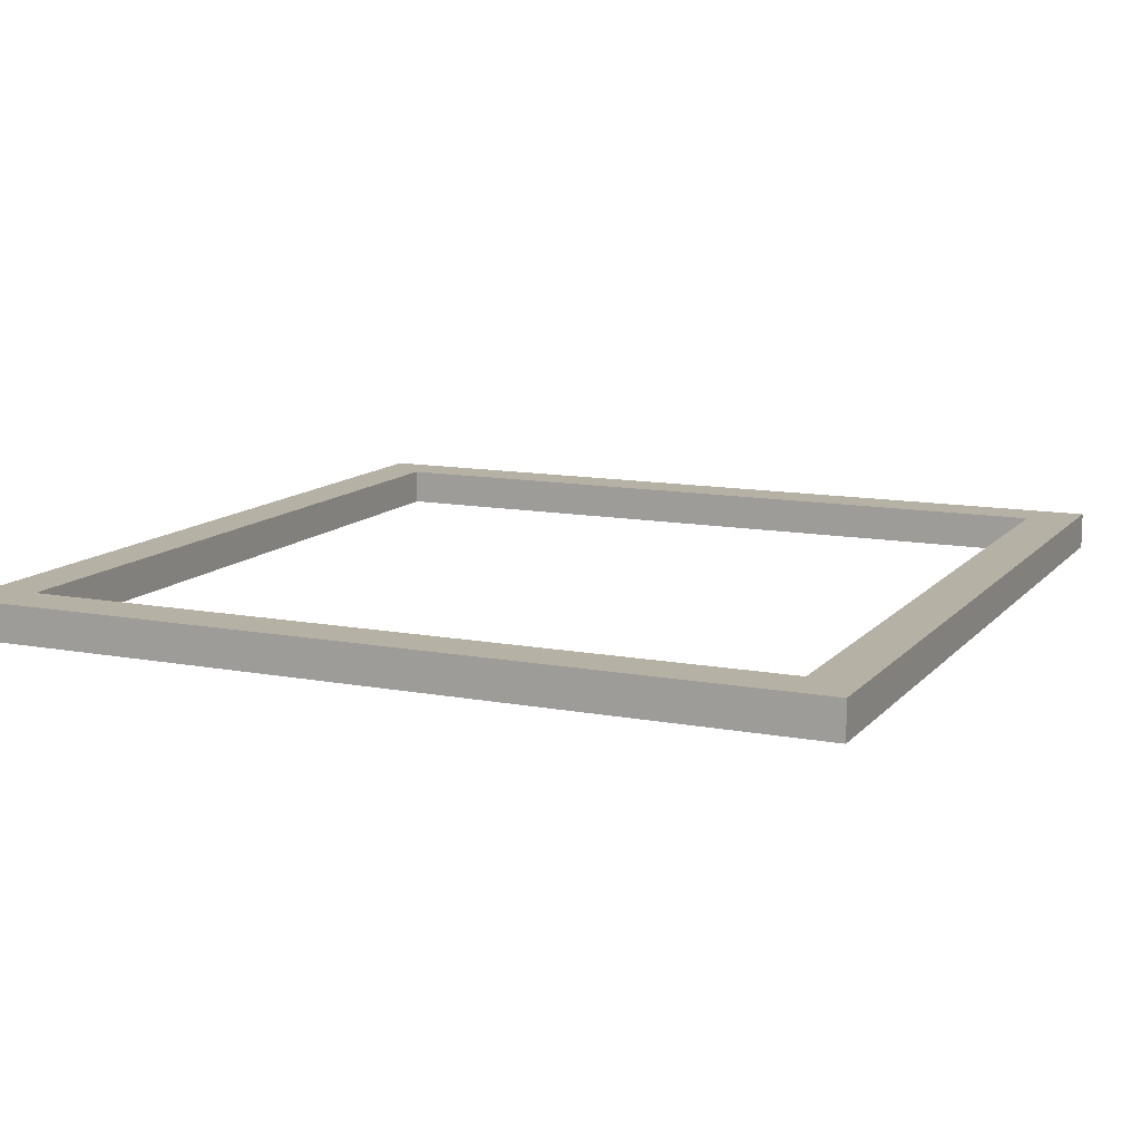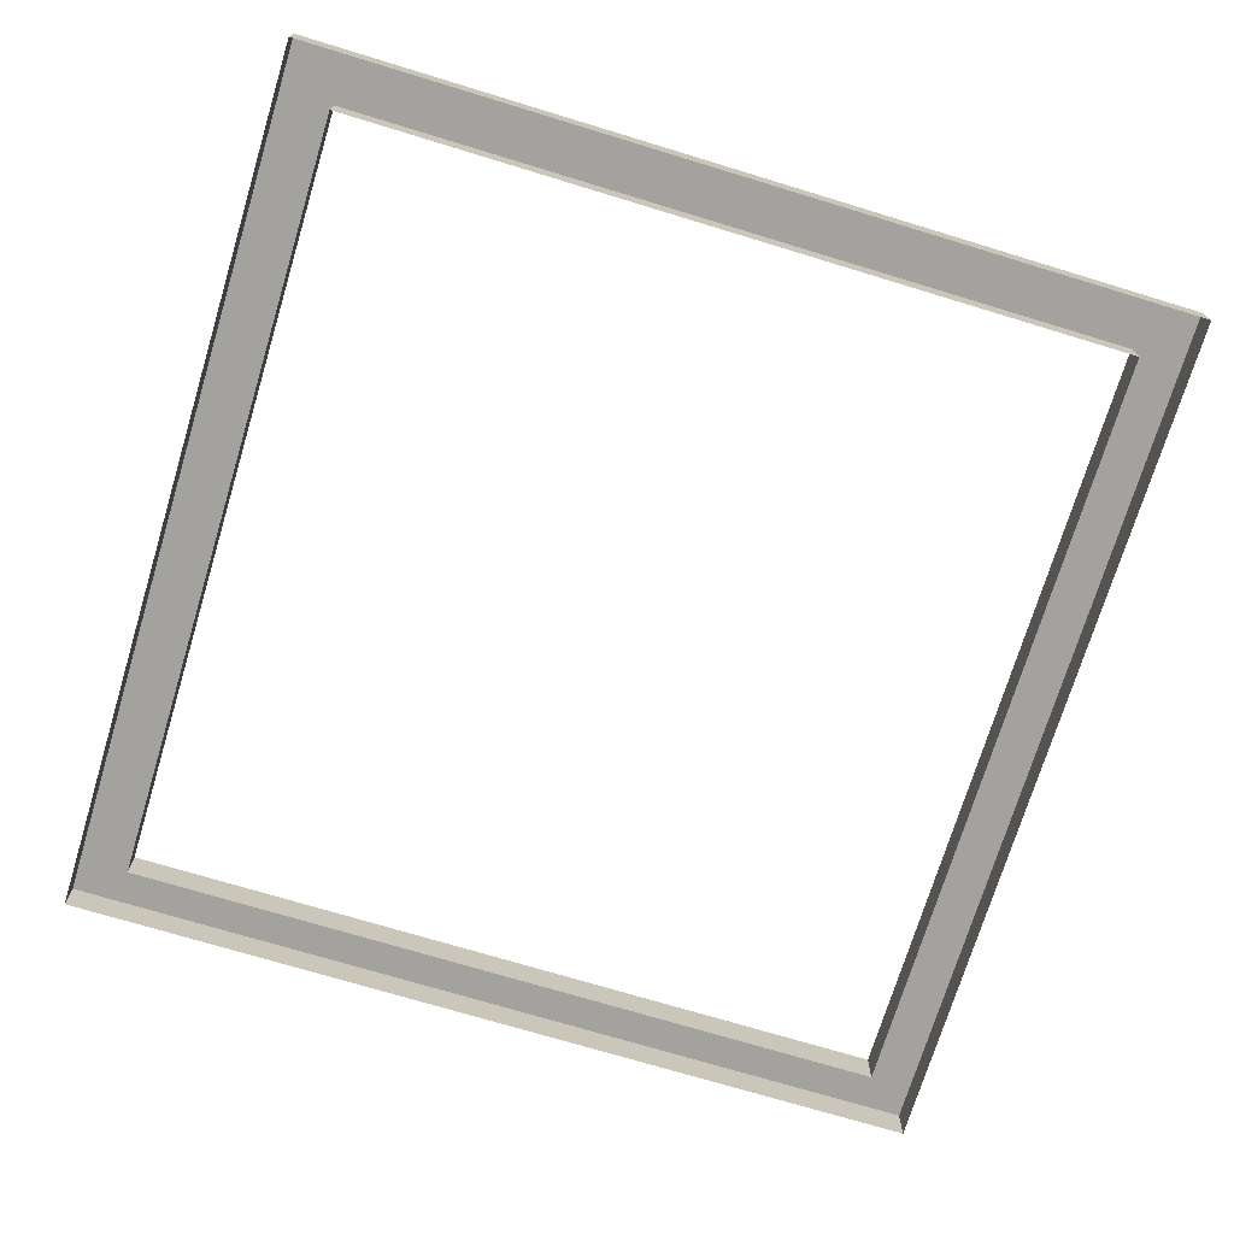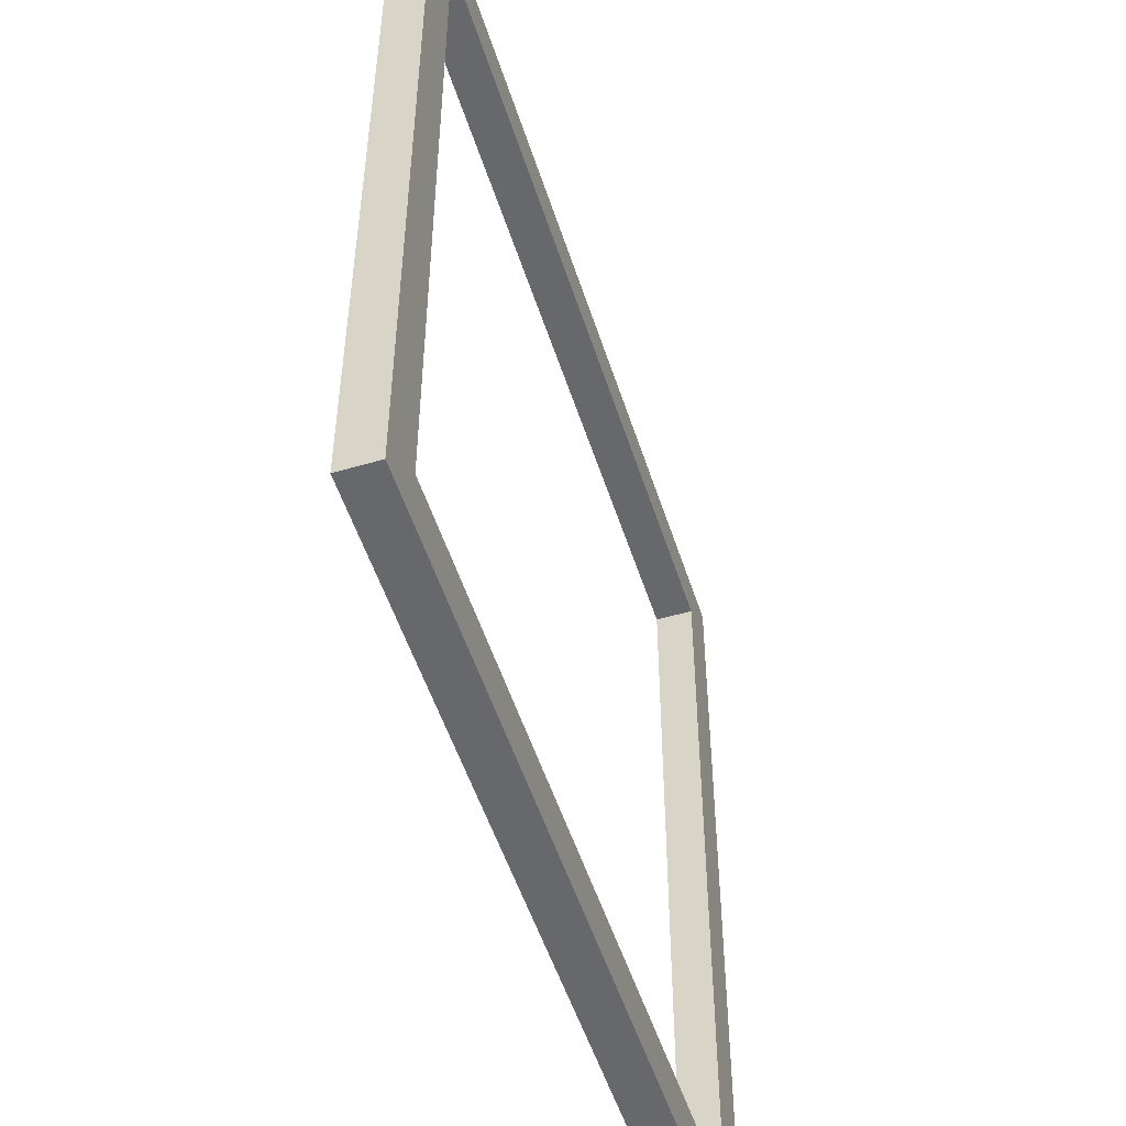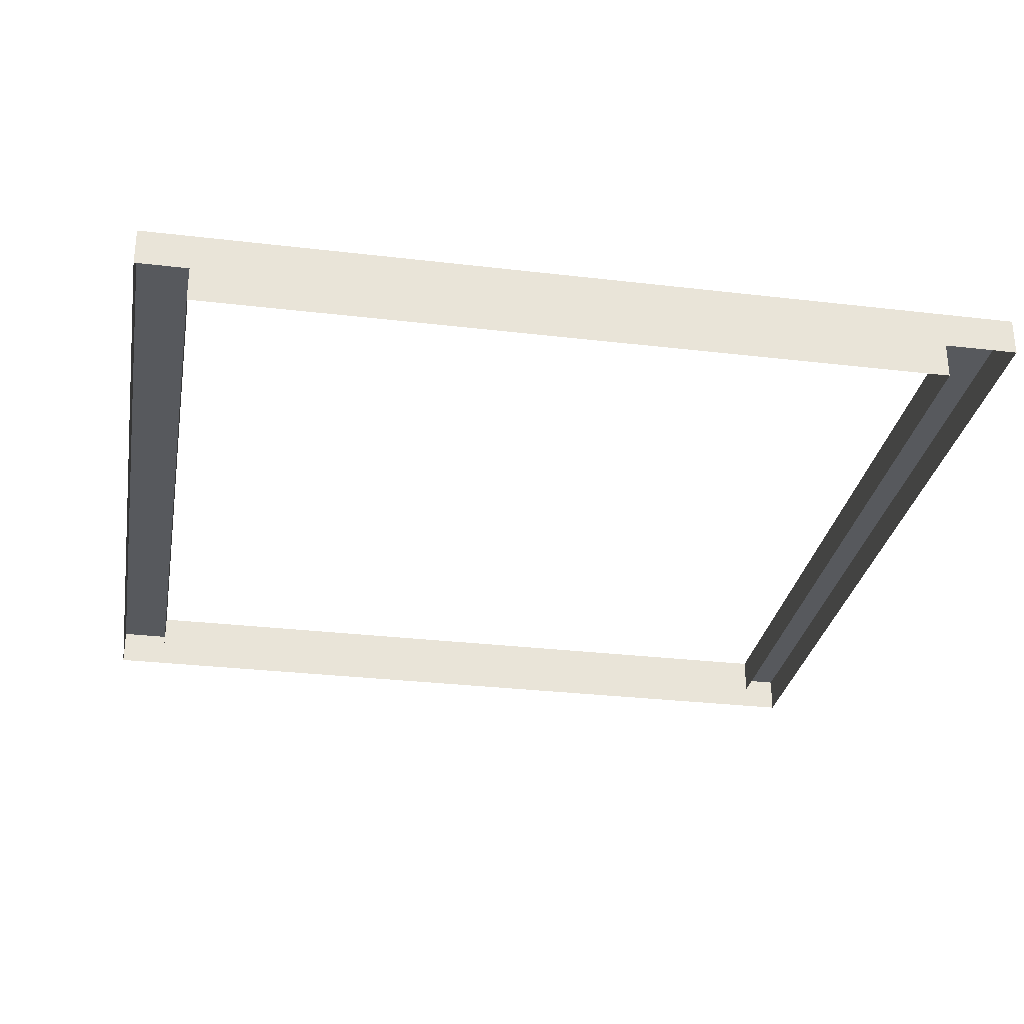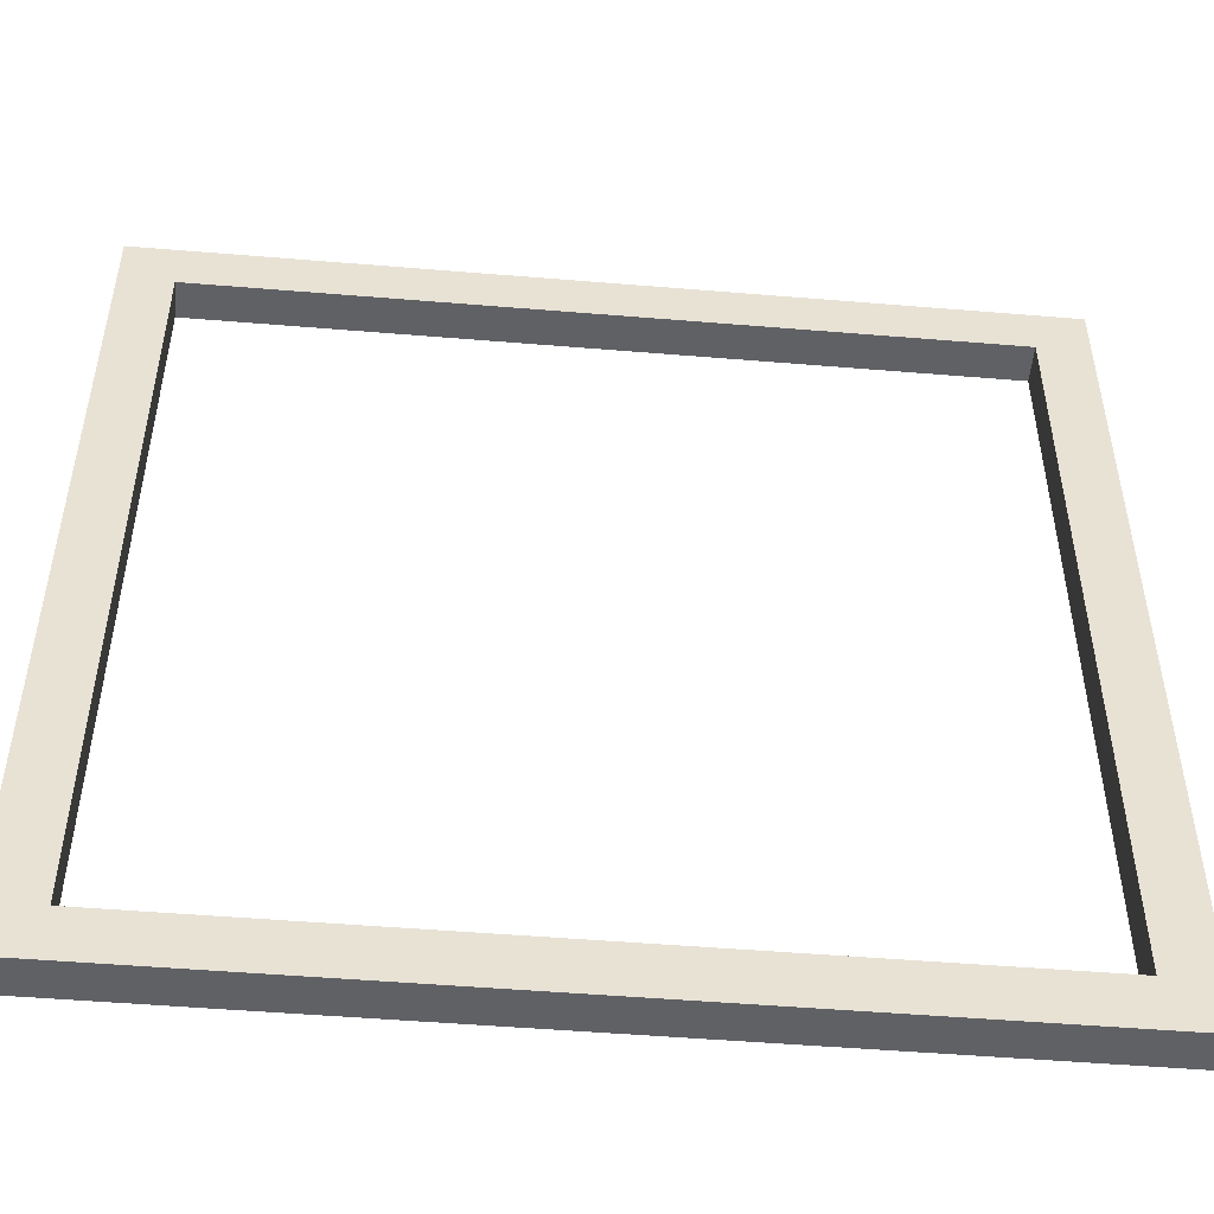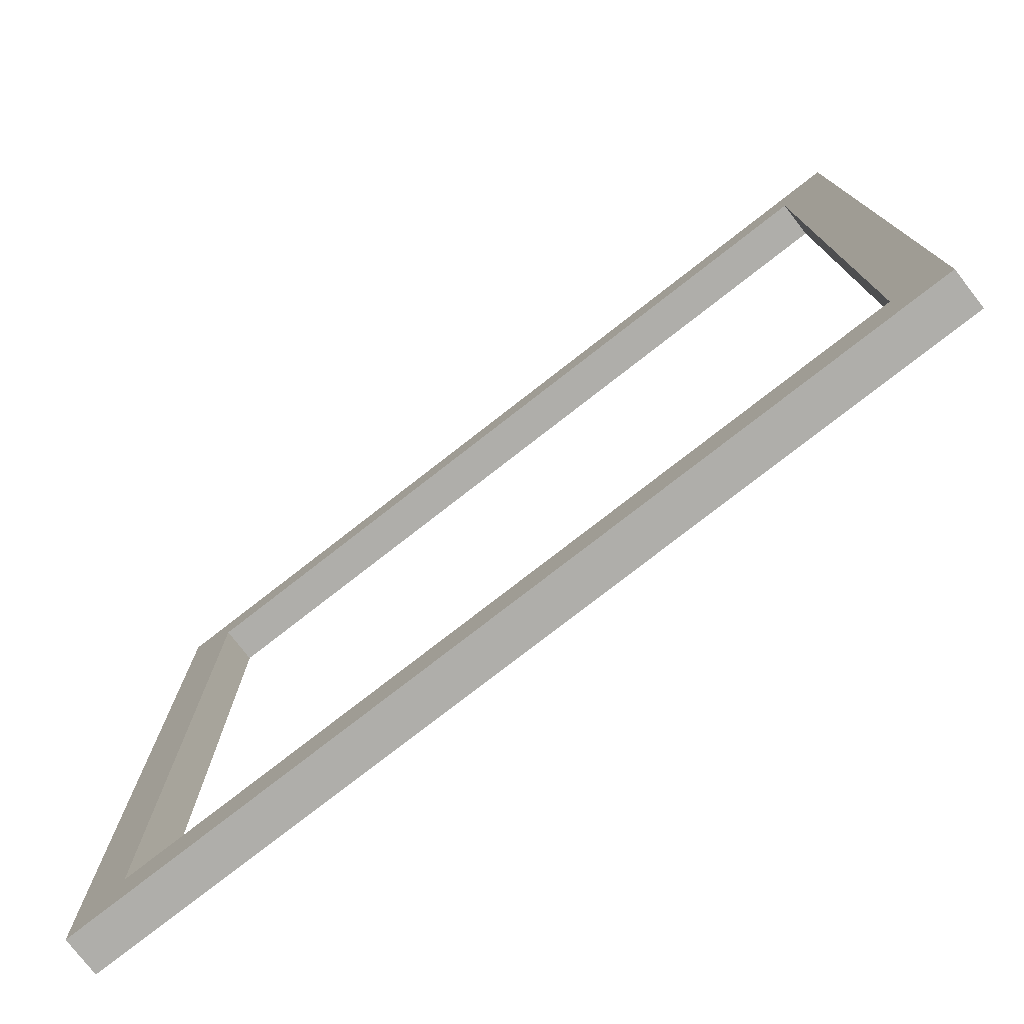
<metadata>
{"format":"obj","ext":"obj","renderer":"f3d","projection":"perspective","resolution":1024,"background":"white","views":[{"elev":11.9,"azim":-65.7,"up":"+Y"},{"elev":-72.6,"azim":73.1,"up":"+Y"},{"elev":-52.3,"azim":107.6,"up":"+Z"},{"elev":-29.7,"azim":80.1,"up":"+Y"},{"elev":-50.3,"azim":174.8,"up":"+Z"},{"elev":-77.6,"azim":-142.1,"up":"+Z"}]}
</metadata>
<code>
o Board__Perimiter
v -5.8 0.5 5.8
v -5.8 -0 5.8
v -5.8 0.5 -5.8
v -5.8 0 -5.8
v 5.8 0.5 5.8
v 5.8 -0 5.8
v 5.8 0.5 -5.8
v 5.8 0 -5.8
v -5.12 0.5 5.12
v -5.12 0.5 -5.12
v 5.12 0.5 5.12
v 5.12 0.5 -5.12
v -5.12 0 -5.12
v 5.12 0 -5.12
v -5.12 -0 5.12
v 5.12 -0 5.12
f 5 8 7
f 16 9 11
f 7 4 3
f 11 1 5
f 13 12 10
f 9 3 1
f 12 5 7
f 3 2 1
f 10 7 3
f 15 10 9
f 1 6 5
f 14 11 12
f 5 6 8
f 16 15 9
f 7 8 4
f 11 9 1
f 13 14 12
f 9 10 3
f 12 11 5
f 3 4 2
f 10 12 7
f 15 13 10
f 1 2 6
f 14 16 11

</code>
